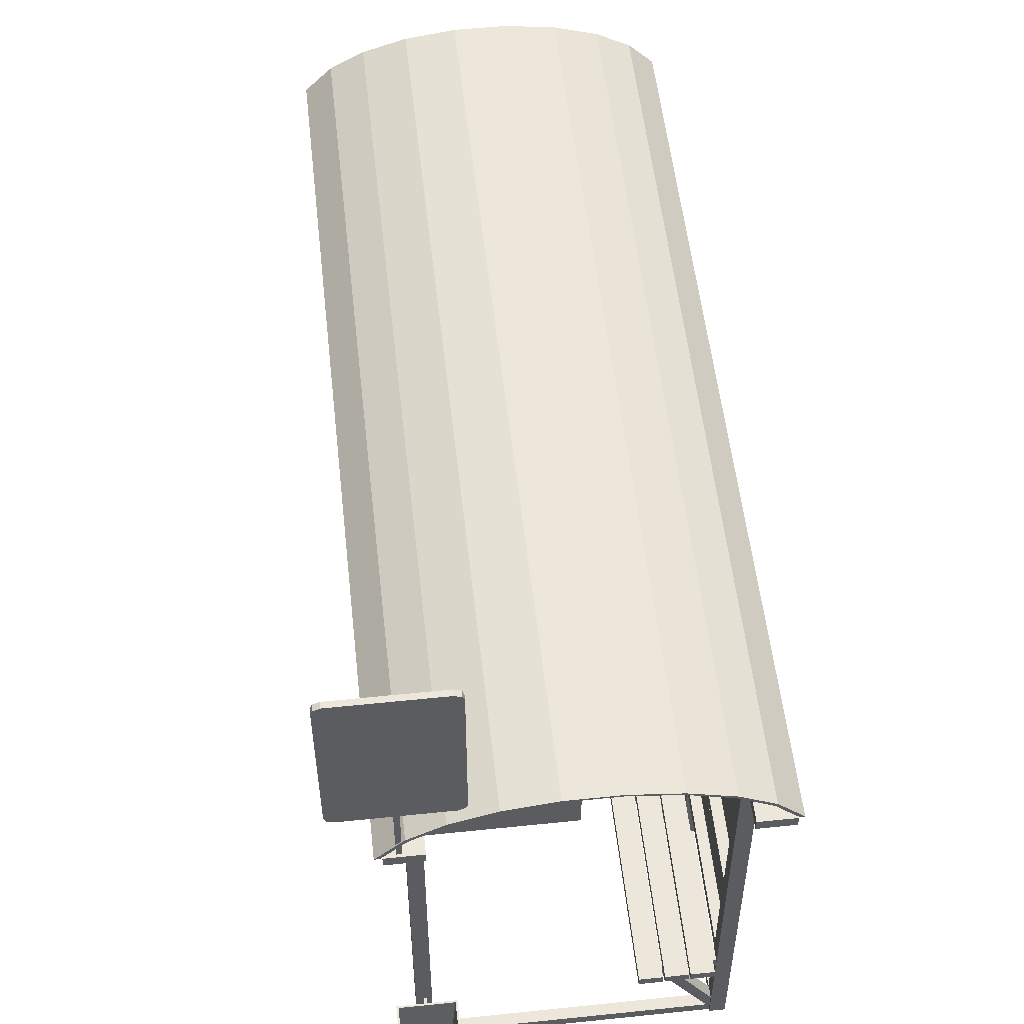
<metadata>
{"format":"obj","ext":"obj","renderer":"f3d","projection":"perspective","resolution":1024,"background":"white","views":[{"elev":54.1,"azim":-6.3,"up":"+Z"}]}
</metadata>
<code>
o Object.1
v 35.15 -1960 622.2
v 20.15 -1960 1972
v 35.15 1960 1972
v 35.15 -1960 1972
v 20.15 -1960 622.2
v 20.15 1960 622.2
v 35.15 1960 622.2
v 20.15 1960 1972
v -1864 -2275 2845
v -1831 -2275 2830
v -1318 -2305 2830
v -1283 -2275 2845
v -1283 -2305 2845
v -1831 -2305 3730
v -1831 -2275 3730
v -1864 -2275 3716
v -1318 -2275 3730
v -1283 -2275 3716
v -1831 -2305 2830
v -1831 -2305 2870
v -1873 -2305 2870
v -1318 -2305 2870
v -1831 -2305 3692
v -1873 -2305 3692
v -1318 -2305 3692
v -1864 -2305 3716
v -1318 -2305 3730
v -1283 -2305 3716
v -1273 -2305 2870
v -1273 -2275 3692
v -1273 -2305 3692
v -1318 -2275 2830
v -1318 -2275 2870
v -1273 -2275 2870
v -1831 -2275 2870
v -1318 -2275 3692
v -1831 -2275 3692
v -1873 -2275 3692
v -1864 -2305 2845
v -1873 -2275 2870
v 40 1960 2500
v -40 2040 2500
v -40 1960 0.000477
v 40 1960 0.000477
v 40 2040 2500
v 40 2040 0.000596
v -40 2040 0.000596
v -40 1960 2500
v -40 -1960 2500
v -40 -2040 0
v 40 -2040 0
v 40 -2040 2500
v 40 -1960 0
v 40 -1960 2500
v -40 -1960 0
v -40 -2040 2500
v -1460 -1960 2500
v -1540 -2040 0
v -1460 -2040 0
v -1460 -2040 2500
v -1460 -1960 0
v -1540 -1960 0
v -1540 -1960 2500
v -1540 -2040 2500
v -1540 1960 2500
v -1540 1960 0.000477
v -1460 1960 2500
v -1460 1960 0.000477
v -1460 2040 2500
v -1460 2040 0.000596
v -1540 2040 2500
v -1540 2040 0.000596
v -30 -1960 62.65
v 30 -1960 2.655
v 30 1960 62.65
v 30 -1960 62.65
v -30 1960 2.655
v 30 1960 2.655
v -30 -1960 2.655
v -30 1960 62.65
v -37.15 -1960 630
v -37.15 -1960 570
v 22.85 -1960 570
v 22.85 1960 630
v -37.15 1960 630
v 22.85 -1960 630
v -37.15 1960 570
v 22.85 1960 570
v 38.82 1960 2030
v 38.82 -1960 2030
v 38.82 -1960 1970
v 38.82 1960 1970
v -21.18 -1960 1970
v -21.18 1960 1970
v -21.18 -1960 2030
v -21.18 1960 2030
v -37.84 -1960 1280
v -37.84 -1960 1220
v 22.16 -1960 1220
v 22.16 -1960 1280
v -37.84 1960 1280
v -37.84 1960 1220
v 22.16 1960 1280
v 22.16 1960 1220
v 146.2 -2318 2440
v 146.2 2318 2500
v -39.17 -2318 2500
v -39.17 2318 2500
v 146.2 -2318 2500
v -39.17 2318 2440
v 146.2 2318 2440
v -39.17 -2318 2440
v -1645 2318 2440
v -1460 -2318 2500
v -1460 2318 2500
v -1460 -2318 2440
v -1460 2318 2440
v -1645 -2318 2440
v -1645 -2318 2500
v -1645 2318 2500
v -39.99 -2030 62.65
v -1460 -1970 62.65
v -39.99 -1970 62.65
v -39.99 -1970 2.655
v -1460 -1970 2.655
v -1460 -2030 2.655
v -39.99 -2030 2.655
v -1460 -2030 62.65
v -39.99 -2030 2500
v -39.99 -1970 2500
v -1460 -1970 2500
v -1460 -2030 2500
v -39.99 -1970 2440
v -1460 -1970 2440
v -39.99 -2030 2440
v -1460 -2030 2440
v -39.99 1970 62.66
v -39.99 1970 2.655
v -39.99 2030 2.655
v -39.99 2030 62.66
v -1460 2030 62.66
v -1460 2030 2.655
v -1460 1970 2.655
v -1460 1970 62.66
v -39.99 1970 630
v -39.99 2030 570
v -1460 2030 630
v -1460 2030 570
v -39.99 2030 630
v -1460 1970 570
v -39.99 1970 570
v -1460 1970 630
v -39.99 1962 1280
v -1460 1962 1220
v -1460 2022 1280
v -39.99 2022 1280
v -1460 2022 1220
v -39.99 2022 1220
v -39.99 1962 1220
v -1460 1962 1280
v -39.99 1962 2030
v -39.99 2022 2030
v -1460 2022 2030
v -39.99 2022 1970
v -1460 2022 1970
v -1460 1962 1970
v -39.99 1962 1970
v -1460 1962 2030
v -30 -1030 62.7
v 30 -1030 62.7
v 30 -1030 569.6
v 30 -970 62.7
v 30 -970 569.6
v -30 -970 569.6
v -30 -970 62.7
v -30 -1030 569.6
v -30 1030 62.7
v 30 970 62.7
v -30 1030 569.6
v -30 970 62.7
v 30 1030 569.6
v 30 970 569.6
v 30 1030 62.7
v -30 970 569.6
v -31.83 970 17.96
v 6.188 1030 69.11
v -336.4 970 512.3
v -298.4 970 563.4
v -298.4 1030 563.4
v 6.188 970 69.11
v -31.83 1030 17.96
v -336.4 1030 512.3
v -63.92 -2118 625
v -183.9 -2118 625
v -63.92 1978 625
v -63.92 -2118 575
v -63.92 1978 575
v -183.9 -2118 575
v -183.9 1978 625
v -183.9 1978 575
v -311.4 -2118 625
v -311.4 -2118 575
v -191.4 1978 575
v -191.4 1978 625
v -191.4 -2118 625
v -191.4 -2118 575
v -311.4 1978 575
v -311.4 1978 625
v -321.1 1978 575
v -441.1 -2118 625
v -321.1 -2118 625
v -321.1 1978 625
v -321.1 -2118 575
v -441.1 1978 575
v -441.1 -2118 575
v -441.1 1978 625
v -298.4 -1029 563.4
v 6.188 -1029 69.11
v -298.4 -969.3 563.4
v 6.188 -969.3 69.11
v -31.83 -969.3 17.96
v -31.83 -1029 17.96
v -336.4 -1029 512.3
v -336.4 -969.3 512.3
v -31.83 -2030 17.96
v 6.188 -2030 69.11
v -336.4 -2030 512.2
v -336.4 -1970 512.2
v -298.4 -2030 563.4
v 6.188 -1970 69.11
v -298.4 -1970 563.4
v -31.83 -1970 17.96
v 6.188 2028 69.11
v -336.4 2028 512.3
v -31.83 1968 17.96
v -298.4 1968 563.4
v 6.188 1968 69.11
v -298.4 2028 563.4
v -31.83 2028 17.96
v -336.4 1968 512.3
v -39.99 1970 572.1
v -39.99 1970 512.1
v -39.99 2030 572.1
v -389.6 1970 572.1
v -389.6 2030 572.1
v -39.99 2030 512.1
v -389.6 2030 512.1
v -389.6 1970 512.1
v -30.44 1029 572.1
v -30.44 969 572.1
v -380.1 1029 572.1
v -380.1 969 572.1
v -30.44 1029 512.1
v -380.1 1029 512.1
v -380.1 969 512.1
v -30.44 969 512.1
v -380.1 -1029 572.1
v -30.44 -969.5 572.1
v -380.1 -969.5 512.1
v -380.1 -969.5 572.1
v -30.44 -969.5 512.1
v -30.44 -1029 512.1
v -380.1 -1029 512.1
v -30.44 -1029 572.1
v -30.44 -2030 512.1
v -30.44 -1970 512.1
v -380.1 -2030 572.1
v -380.1 -1970 572.1
v -30.44 -2030 572.1
v -30.44 -1970 572.1
v -380.1 -2030 512.1
v -380.1 -1970 512.1
v -39.99 2029 2440
v -1460 1969 2500
v -39.99 1969 2500
v -39.99 2029 2500
v -1460 2029 2440
v -1460 2029 2500
v -39.99 1969 2440
v -1460 1969 2440
v -1514 -2552 0
v -1473 -2552 0
v -1473 -2511 551.9
v -1473 -2552 551.9
v -1473 -2511 0
v -1514 -2511 0
v -1514 -2511 551.9
v -1514 -2552 551.9
v -1386 -2383 167.5
v -1640 -2429 626.5
v -1386 -2175 167.5
v -1595 -2383 167.5
v -1350 -2419 626.5
v -1393 -2181 202.6
v -1588 -2181 202.6
v -1588 -2377 202.6
v -1393 -2377 202.6
v -1595 -2175 167.5
v -1340 -2129 626.5
v -1340 -2429 626.5
v -1640 -2129 626.5
v -1630 -2139 626.5
v -1350 -2139 626.5
v -1630 -2419 626.5
v -1514 -2041 41.88
v -1514 -2041 0.3427
v -1473 -2512 41.88
v -1473 -2041 41.88
v -1473 -2512 0.3427
v -1473 -2041 0.3427
v -1514 -2512 0.3427
v -1514 -2512 41.88
v -1502 -2518 497.7
v -1485 -2518 481.2
v -1485 -2518 497.7
v -1485 -2407 497.7
v -1502 -2407 497.7
v -1485 -2407 481.2
v -1502 -2518 481.2
v -1502 -2407 481.2
v -1502 -2148 497.7
v -1485 -2037 497.7
v -1485 -2148 497.7
v -1485 -2148 481.2
v -1502 -2148 481.2
v -1502 -2037 481.2
v -1485 -2037 481.2
v -1502 -2037 497.7
v -749.6 -2010 2103
v -749.6 -1990 2103
v -749.6 -1990 2440
v -1460 -2010 2440
v -1460 -1990 2440
v -1460 -1990 2103
v -1460 -2010 2103
v -749.6 -2010 2440
v -40.07 2038 622.2
v -1460 2023 1972
v -1460 2038 1972
v -1460 2038 622.2
v -40.07 2038 1972
v -1460 2023 622.2
v -40.07 2023 622.2
v -40.07 2023 1972
v -1586 -2304 2495
v -1559 -2304 2830
v -1586 -2277 2830
v -1559 -2304 2495
v -1559 -2277 2830
v -1559 -2277 2495
v -1586 -2277 2495
v -1586 -2304 2830
v -131.9 -2310 2726
v -131.9 2311 2726
v -357.8 2311 2796
v -615.5 -2310 2833
v -884.1 2311 2833
v -1142 -2310 2796
v -1142 2311 2796
v -1544 -2310 2627
v 174.4 -2310 2493
v 44.03 -2310 2627
v 149.2 2311 2493
v -884.1 -2310 2833
v -1682 -2310 2485
v -1682 2311 2485
v -615.5 2311 2833
v -615.9 2311 2822
v -1655 -2310 2485
v -1533 -2310 2613
v -1362 -2310 2711
v -1138 2311 2784
v -882.3 -2310 2822
v -882.3 2311 2822
v -360.2 2311 2784
v -360.2 -2310 2784
v -136.1 -2310 2711
v -136.1 2311 2711
v 33.55 -2310 2613
v 149.2 -2310 2493
v 174.4 2311 2493
v -1368 -2310 2726
v -357.8 -2310 2796
v -1138 -2310 2784
v -615.9 -2310 2822
v -1544 2311 2627
v -1655 2311 2485
v -1533 2311 2613
v -1362 2311 2711
v -1368 2311 2726
v 44.03 2311 2627
v 33.55 2311 2613
v -140.1 1978 2711
v 33.47 2016 2613
v -140.1 2016 2711
v -617.3 1978 2818
v -882.3 2016 2818
v -1360 1978 2711
v -1533 1978 2613
v 140.5 1978 2497
v 115.6 2016 2497
v 115.6 1978 2497
v -880.6 1978 2807
v -882.3 1978 2818
v -880.6 2016 2807
v -617.3 2016 2818
v -617.7 2016 2807
v -1526 2016 2595
v -1614 2016 2497
v -1526 1978 2595
v -1133 1978 2769
v -365.4 2016 2769
v 27.88 1978 2595
v 140.5 2016 2497
v -1614 1978 2497
v -1640 1978 2497
v -1354 1978 2697
v 33.47 1978 2613
v -144.3 1978 2697
v -365.4 1978 2769
v -363 1978 2782
v -1137 1978 2782
v -617.7 1978 2807
v -1533 2016 2613
v -1640 2016 2497
v -1354 2016 2697
v -1360 2016 2711
v 27.88 2016 2595
v -144.3 2016 2697
v -363 2016 2782
v -1133 2016 2769
v -1137 2016 2782
v -140.1 -23.41 2711
v -140.1 14.93 2711
v -363 14.93 2782
v -617.3 14.93 2818
v -882.3 14.93 2818
v -1137 -23.41 2782
v -1360 14.93 2711
v -1533 -23.41 2613
v 33.47 -23.41 2613
v 140.5 -23.41 2497
v 115.6 -23.41 2497
v -880.6 -23.41 2807
v -882.3 -23.41 2818
v -1640 -23.41 2497
v -880.6 14.93 2807
v -617.7 14.93 2807
v -1614 14.93 2497
v -1354 -23.41 2697
v -617.7 -23.41 2807
v -365.4 -23.41 2769
v -365.4 14.93 2769
v -144.3 -23.41 2697
v 27.88 14.93 2595
v -617.3 -23.41 2818
v 140.5 14.93 2497
v -1614 -23.41 2497
v -1526 -23.41 2595
v -1360 -23.41 2711
v 27.88 -23.41 2595
v -363 -23.41 2782
v -1133 -23.41 2769
v -1533 14.93 2613
v -1640 14.93 2497
v -1526 14.93 2595
v -1354 14.93 2697
v 115.6 14.93 2497
v 33.47 14.93 2613
v -144.3 14.93 2697
v -1133 14.93 2769
v -1137 14.93 2782
v 33.47 -1989 2613
v -140.1 -1989 2711
v -363 -2028 2782
v -363 -1989 2782
v -617.3 -2028 2818
v -617.3 -1989 2818
v -1137 -1989 2782
v -1360 -2028 2711
v -1360 -1989 2711
v 140.5 -2028 2497
v 115.6 -1989 2497
v -880.6 -2028 2807
v -882.3 -2028 2818
v -1640 -2028 2497
v -1640 -1989 2497
v -617.7 -1989 2807
v -1614 -2028 2497
v -1614 -1989 2497
v -1354 -1989 2697
v -880.6 -1989 2807
v -365.4 -1989 2769
v 115.6 -2028 2497
v 27.88 -1989 2595
v 140.5 -1989 2497
v -1533 -2028 2613
v -1526 -2028 2595
v -1354 -2028 2697
v 33.47 -2028 2613
v 27.88 -2028 2595
v -144.3 -2028 2697
v -140.1 -2028 2711
v -365.4 -2028 2769
v -1133 -2028 2769
v -1137 -2028 2782
v -617.7 -2028 2807
v -1533 -1989 2613
v -144.3 -1989 2697
v -882.3 -1989 2818
v -1526 -1989 2595
v -1133 -1989 2769
f 2 5 1
f 1 4 2
f 8 3 7
f 7 6 8
f 2 4 3
f 3 8 2
f 4 1 7
f 7 3 4
f 1 5 6
f 6 7 1
f 5 2 8
f 8 6 5
f 39 9 10
f 10 19 39
f 19 10 32
f 32 11 19
f 11 32 12
f 12 13 11
f 26 14 15
f 15 16 26
f 14 27 17
f 17 15 14
f 27 28 18
f 18 17 27
f 39 19 20
f 20 21 39
f 19 11 22
f 22 20 19
f 11 13 29
f 29 22 11
f 21 20 23
f 23 24 21
f 20 22 25
f 25 23 20
f 22 29 31
f 31 25 22
f 24 23 14
f 14 26 24
f 23 25 27
f 27 14 23
f 25 31 28
f 28 27 25
f 13 12 34
f 34 29 13
f 29 34 30
f 30 31 29
f 31 30 18
f 18 28 31
f 12 32 33
f 33 34 12
f 32 10 35
f 35 33 32
f 10 9 40
f 40 35 10
f 34 33 36
f 36 30 34
f 33 35 37
f 37 36 33
f 35 40 38
f 38 37 35
f 30 36 17
f 17 18 30
f 36 37 15
f 15 17 36
f 37 38 16
f 16 15 37
f 9 39 21
f 21 40 9
f 40 21 24
f 24 38 40
f 38 24 26
f 26 16 38
f 43 47 46
f 46 44 43
f 48 41 45
f 45 42 48
f 43 44 41
f 41 48 43
f 44 46 45
f 45 41 44
f 46 47 42
f 42 45 46
f 47 43 48
f 48 42 47
f 50 55 53
f 53 51 50
f 56 52 54
f 54 49 56
f 50 51 52
f 52 56 50
f 51 53 54
f 54 52 51
f 53 55 49
f 49 54 53
f 55 50 56
f 56 49 55
f 58 62 61
f 61 59 58
f 64 60 57
f 57 63 64
f 58 59 60
f 60 64 58
f 59 61 57
f 57 60 59
f 61 62 63
f 63 57 61
f 62 58 64
f 64 63 62
f 66 72 70
f 70 68 66
f 65 67 69
f 69 71 65
f 66 68 67
f 67 65 66
f 68 70 69
f 69 67 68
f 70 72 71
f 71 69 70
f 72 66 65
f 65 71 72
f 73 79 74
f 74 76 73
f 80 75 78
f 78 77 80
f 73 76 75
f 75 80 73
f 76 74 78
f 78 75 76
f 74 79 77
f 77 78 74
f 79 73 80
f 80 77 79
f 81 82 83
f 83 86 81
f 85 84 88
f 88 87 85
f 81 86 84
f 84 85 81
f 86 83 88
f 88 84 86
f 83 82 87
f 87 88 83
f 82 81 85
f 85 87 82
f 95 93 91
f 91 90 95
f 96 89 92
f 92 94 96
f 95 90 89
f 89 96 95
f 90 91 92
f 92 89 90
f 91 93 94
f 94 92 91
f 93 95 96
f 96 94 93
f 97 98 99
f 99 100 97
f 101 103 104
f 104 102 101
f 97 100 103
f 103 101 97
f 100 99 104
f 104 103 100
f 99 98 102
f 102 104 99
f 98 97 101
f 101 102 98
f 107 112 105
f 105 109 107
f 108 106 111
f 111 110 108
f 107 109 106
f 106 108 107
f 109 105 111
f 111 106 109
f 105 112 110
f 110 111 105
f 112 107 108
f 108 110 112
f 119 118 116
f 116 114 119
f 120 115 117
f 117 113 120
f 119 114 115
f 115 120 119
f 114 116 117
f 117 115 114
f 116 118 113
f 113 117 116
f 118 119 120
f 120 113 118
f 121 127 124
f 124 123 121
f 128 122 125
f 125 126 128
f 121 123 122
f 122 128 121
f 123 124 125
f 125 122 123
f 124 127 126
f 126 125 124
f 127 121 128
f 128 126 127
f 129 135 133
f 133 130 129
f 132 131 134
f 134 136 132
f 129 130 131
f 131 132 129
f 130 133 134
f 134 131 130
f 133 135 136
f 136 134 133
f 135 129 132
f 132 136 135
f 137 138 139
f 139 140 137
f 144 141 142
f 142 143 144
f 137 140 141
f 141 144 137
f 140 139 142
f 142 141 140
f 139 138 143
f 143 142 139
f 138 137 144
f 144 143 138
f 145 151 146
f 146 149 145
f 152 147 148
f 148 150 152
f 145 149 147
f 147 152 145
f 149 146 148
f 148 147 149
f 146 151 150
f 150 148 146
f 151 145 152
f 152 150 151
f 153 159 158
f 158 156 153
f 160 155 157
f 157 154 160
f 153 156 155
f 155 160 153
f 156 158 157
f 157 155 156
f 158 159 154
f 154 157 158
f 159 153 160
f 160 154 159
f 161 167 164
f 164 162 161
f 168 163 165
f 165 166 168
f 161 162 163
f 163 168 161
f 162 164 165
f 165 163 162
f 164 167 166
f 166 165 164
f 167 161 168
f 168 166 167
f 169 175 172
f 172 170 169
f 176 171 173
f 173 174 176
f 169 170 171
f 171 176 169
f 170 172 173
f 173 171 170
f 172 175 174
f 174 173 172
f 175 169 176
f 176 174 175
f 180 177 183
f 183 178 180
f 184 182 181
f 181 179 184
f 180 178 182
f 182 184 180
f 178 183 181
f 181 182 178
f 183 177 179
f 179 181 183
f 177 180 184
f 184 179 177
f 185 191 186
f 186 190 185
f 187 188 189
f 189 192 187
f 185 190 188
f 188 187 185
f 190 186 189
f 189 188 190
f 186 191 192
f 192 189 186
f 191 185 187
f 187 192 191
f 194 198 196
f 196 193 194
f 199 195 197
f 197 200 199
f 194 193 195
f 195 199 194
f 193 196 197
f 197 195 193
f 196 198 200
f 200 197 196
f 198 194 199
f 199 200 198
f 201 202 206
f 206 205 201
f 208 204 203
f 203 207 208
f 201 205 204
f 204 208 201
f 205 206 203
f 203 204 205
f 206 202 207
f 207 203 206
f 202 201 208
f 208 207 202
f 210 215 213
f 213 211 210
f 216 212 209
f 209 214 216
f 210 211 212
f 212 216 210
f 211 213 209
f 209 212 211
f 213 215 214
f 214 209 213
f 215 210 216
f 216 214 215
f 222 221 220
f 220 218 222
f 223 217 219
f 219 224 223
f 222 218 217
f 217 223 222
f 218 220 219
f 219 217 218
f 220 221 224
f 224 219 220
f 221 222 223
f 223 224 221
f 225 232 230
f 230 226 225
f 227 229 231
f 231 228 227
f 225 226 229
f 229 227 225
f 226 230 231
f 231 229 226
f 230 232 228
f 228 231 230
f 232 225 227
f 227 228 232
f 235 239 233
f 233 237 235
f 240 236 238
f 238 234 240
f 235 237 236
f 236 240 235
f 237 233 238
f 238 236 237
f 233 239 234
f 234 238 233
f 239 235 240
f 240 234 239
f 241 242 246
f 246 243 241
f 244 245 247
f 247 248 244
f 241 243 245
f 245 244 241
f 243 246 247
f 247 245 243
f 246 242 248
f 248 247 246
f 242 241 244
f 244 248 242
f 250 256 253
f 253 249 250
f 252 251 254
f 254 255 252
f 250 249 251
f 251 252 250
f 249 253 254
f 254 251 249
f 253 256 255
f 255 254 253
f 256 250 252
f 252 255 256
f 264 262 261
f 261 258 264
f 257 260 259
f 259 263 257
f 264 258 260
f 260 257 264
f 258 261 259
f 259 260 258
f 261 262 263
f 263 259 261
f 262 264 257
f 257 263 262
f 269 265 266
f 266 270 269
f 267 268 272
f 272 271 267
f 269 270 268
f 268 267 269
f 270 266 272
f 272 268 270
f 266 265 271
f 271 272 266
f 265 269 267
f 267 271 265
f 275 279 273
f 273 276 275
f 274 278 277
f 277 280 274
f 275 276 278
f 278 274 275
f 276 273 277
f 277 278 276
f 273 279 280
f 280 277 273
f 279 275 274
f 274 280 279
f 281 286 285
f 285 282 281
f 288 284 283
f 283 287 288
f 281 282 284
f 284 288 281
f 282 285 283
f 283 284 282
f 285 286 287
f 287 283 285
f 286 281 288
f 288 287 286
f 292 291 289
f 289 290 292
f 291 300 289
f 298 299 291
f 292 301 298
f 290 293 304
f 293 294 297
f 294 302 295
f 295 304 296
f 296 293 297
f 294 296 297
f 291 292 298
f 290 289 300
f 300 291 299
f 299 298 301
f 301 292 290
f 299 293 300
f 299 303 293
f 301 303 299
f 301 302 303
f 290 302 301
f 290 304 302
f 293 290 300
f 294 293 303
f 302 294 303
f 304 295 302
f 293 296 304
f 296 294 295
f 312 311 309
f 309 307 312
f 305 308 310
f 310 306 305
f 312 307 308
f 308 305 312
f 307 309 310
f 310 308 307
f 309 311 306
f 306 310 309
f 311 312 305
f 305 306 311
f 313 319 314
f 314 315 313
f 317 316 318
f 318 320 317
f 313 315 316
f 316 317 313
f 315 314 318
f 318 316 315
f 314 319 320
f 320 318 314
f 319 313 317
f 317 320 319
f 321 325 324
f 324 323 321
f 328 322 327
f 327 326 328
f 321 323 322
f 322 328 321
f 323 324 327
f 327 322 323
f 324 325 326
f 326 327 324
f 325 321 328
f 328 326 325
f 336 329 330
f 330 331 336
f 332 333 334
f 334 335 332
f 336 331 333
f 333 332 336
f 331 330 334
f 334 333 331
f 330 329 335
f 335 334 330
f 329 336 332
f 332 335 329
f 344 343 337
f 337 341 344
f 338 339 340
f 340 342 338
f 344 341 339
f 339 338 344
f 341 337 340
f 340 339 341
f 337 343 342
f 342 340 337
f 343 344 338
f 338 342 343
f 345 351 350
f 350 348 345
f 352 346 349
f 349 347 352
f 345 348 346
f 346 352 345
f 348 350 349
f 349 346 348
f 350 351 347
f 347 349 350
f 351 345 352
f 352 347 351
f 353 391 354
f 383 354 355
f 356 355 367
f 364 367 357
f 358 357 359
f 382 359 390
f 360 390 386
f 365 386 366
f 361 391 362
f 363 361 380
f 373 356 364
f 387 365 366
f 374 367 368
f 388 369 387
f 370 389 371
f 389 384 371
f 372 373 384
f 374 385 373
f 385 375 376
f 375 377 376
f 378 379 377
f 380 392 363
f 391 353 362
f 354 383 353
f 355 356 383
f 367 364 356
f 357 358 364
f 359 382 358
f 390 360 382
f 386 365 360
f 391 361 381
f 361 363 381
f 369 360 365
f 370 360 369
f 371 360 370
f 371 382 360
f 362 380 361
f 362 379 380
f 362 377 379
f 353 377 362
f 353 376 377
f 383 376 353
f 384 382 371
f 384 358 382
f 383 385 376
f 356 385 383
f 373 358 384
f 373 364 358
f 356 373 385
f 365 387 369
f 386 387 366
f 386 388 387
f 386 389 388
f 390 389 386
f 363 391 381
f 392 391 363
f 378 391 392
f 378 354 391
f 375 354 378
f 375 355 354
f 390 372 389
f 359 372 390
f 368 355 375
f 368 367 355
f 359 374 372
f 357 374 359
f 367 374 357
f 369 388 370
f 389 370 388
f 384 389 372
f 373 372 374
f 385 374 368
f 375 385 368
f 377 375 378
f 379 378 392
f 392 380 379
f 393 394 395
f 421 395 430
f 396 430 406
f 404 406 397
f 422 397 432
f 398 432 427
f 399 427 424
f 416 424 425
f 400 394 418
f 401 400 402
f 403 396 404
f 409 416 425
f 405 406 407
f 408 415 409
f 410 426 417
f 426 411 417
f 431 403 411
f 405 423 403
f 423 412 420
f 412 419 420
f 429 413 419
f 402 428 401
f 394 393 418
f 395 421 393
f 430 396 421
f 406 404 396
f 397 422 404
f 432 398 422
f 427 399 398
f 424 416 399
f 394 400 414
f 400 401 414
f 415 399 416
f 410 399 415
f 417 399 410
f 417 398 399
f 418 402 400
f 418 413 402
f 418 419 413
f 393 419 418
f 393 420 419
f 421 420 393
f 411 398 417
f 411 422 398
f 421 423 420
f 396 423 421
f 403 422 411
f 403 404 422
f 396 403 423
f 416 409 415
f 424 409 425
f 424 408 409
f 424 426 408
f 427 426 424
f 401 394 414
f 428 394 401
f 429 394 428
f 429 395 394
f 412 395 429
f 412 430 395
f 427 431 426
f 432 431 427
f 407 430 412
f 407 406 430
f 432 405 431
f 397 405 432
f 406 405 397
f 415 408 410
f 426 410 408
f 411 426 431
f 403 431 405
f 423 405 407
f 412 423 407
f 419 412 429
f 413 429 428
f 428 402 413
f 433 469 434
f 462 434 435
f 456 435 436
f 445 436 437
f 438 437 472
f 460 472 439
f 440 439 464
f 446 464 465
f 442 469 441
f 468 442 443
f 444 456 445
f 449 446 465
f 447 436 448
f 466 458 449
f 459 467 450
f 467 463 450
f 471 444 463
f 447 451 444
f 451 453 452
f 453 454 452
f 470 461 454
f 443 455 468
f 469 433 441
f 434 462 433
f 435 456 462
f 436 445 456
f 437 438 445
f 472 460 438
f 439 440 460
f 464 446 440
f 469 442 457
f 442 468 457
f 458 440 446
f 459 440 458
f 450 440 459
f 450 460 440
f 441 443 442
f 441 461 443
f 441 454 461
f 433 454 441
f 433 452 454
f 462 452 433
f 463 460 450
f 463 438 460
f 462 451 452
f 456 451 462
f 444 438 463
f 444 445 438
f 456 444 451
f 446 449 458
f 464 449 465
f 464 466 449
f 464 467 466
f 439 467 464
f 468 469 457
f 455 469 468
f 470 469 455
f 470 434 469
f 453 434 470
f 453 435 434
f 439 471 467
f 472 471 439
f 448 435 453
f 448 436 435
f 472 447 471
f 437 447 472
f 436 447 437
f 458 466 459
f 467 459 466
f 463 467 471
f 444 471 447
f 451 447 448
f 453 451 448
f 454 453 470
f 461 470 455
f 455 443 461
f 503 473 474
f 475 474 476
f 477 476 478
f 485 478 510
f 506 510 479
f 480 479 481
f 497 481 508
f 486 508 487
f 482 473 500
f 483 482 494
f 484 477 485
f 490 486 487
f 492 478 488
f 511 489 490
f 498 491 499
f 491 505 499
f 512 484 505
f 492 507 484
f 507 493 504
f 493 502 504
f 509 501 502
f 494 495 483
f 473 503 500
f 474 475 503
f 476 477 475
f 478 485 477
f 510 506 485
f 479 480 506
f 481 497 480
f 508 486 497
f 473 482 496
f 482 483 496
f 489 497 486
f 498 497 489
f 499 497 498
f 499 480 497
f 500 494 482
f 500 501 494
f 500 502 501
f 503 502 500
f 503 504 502
f 475 504 503
f 505 480 499
f 505 506 480
f 475 507 504
f 477 507 475
f 484 506 505
f 484 485 506
f 477 484 507
f 486 490 489
f 508 490 487
f 508 511 490
f 508 491 511
f 481 491 508
f 483 473 496
f 495 473 483
f 509 473 495
f 509 474 473
f 493 474 509
f 493 476 474
f 481 512 491
f 479 512 481
f 488 476 493
f 488 478 476
f 479 492 512
f 510 492 479
f 478 492 510
f 489 511 498
f 491 498 511
f 505 491 512
f 484 512 492
f 507 492 488
f 493 507 488
f 502 493 509
f 501 509 495
f 495 494 501

</code>
